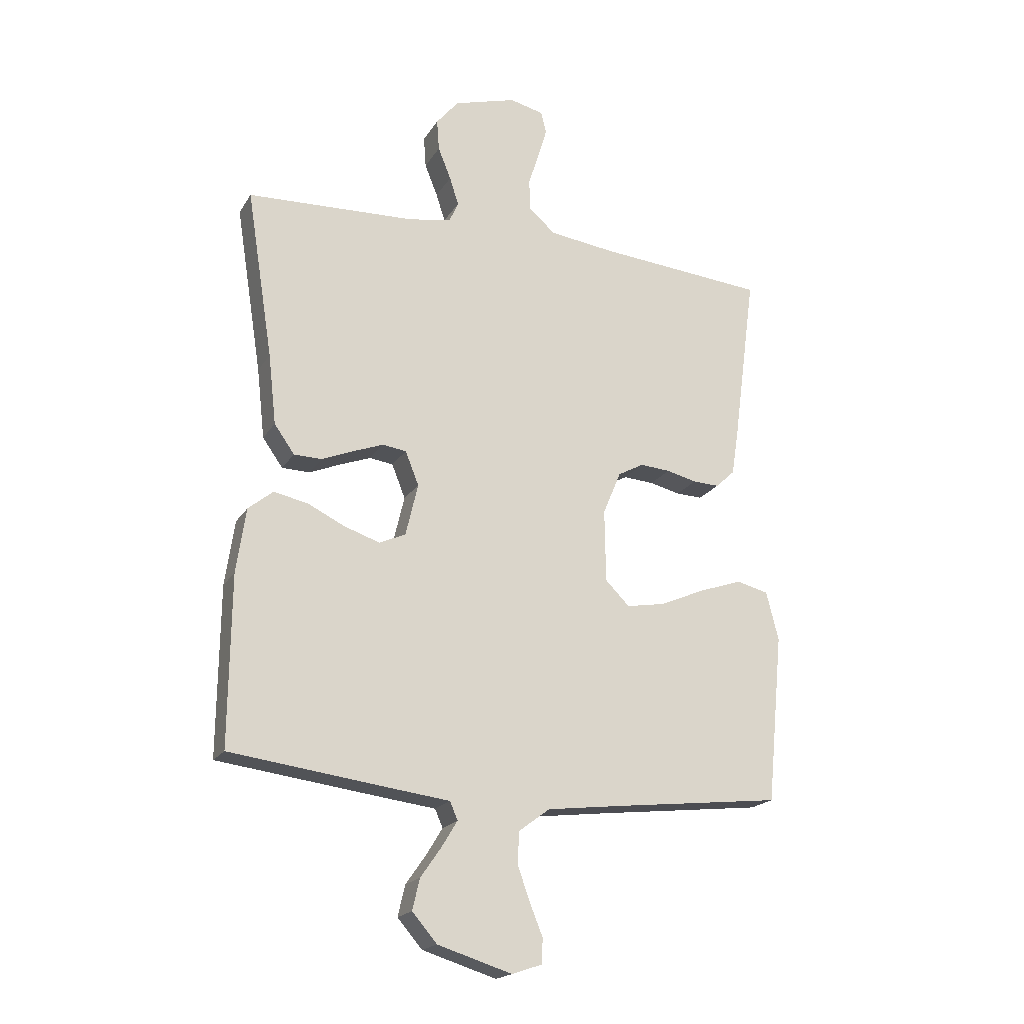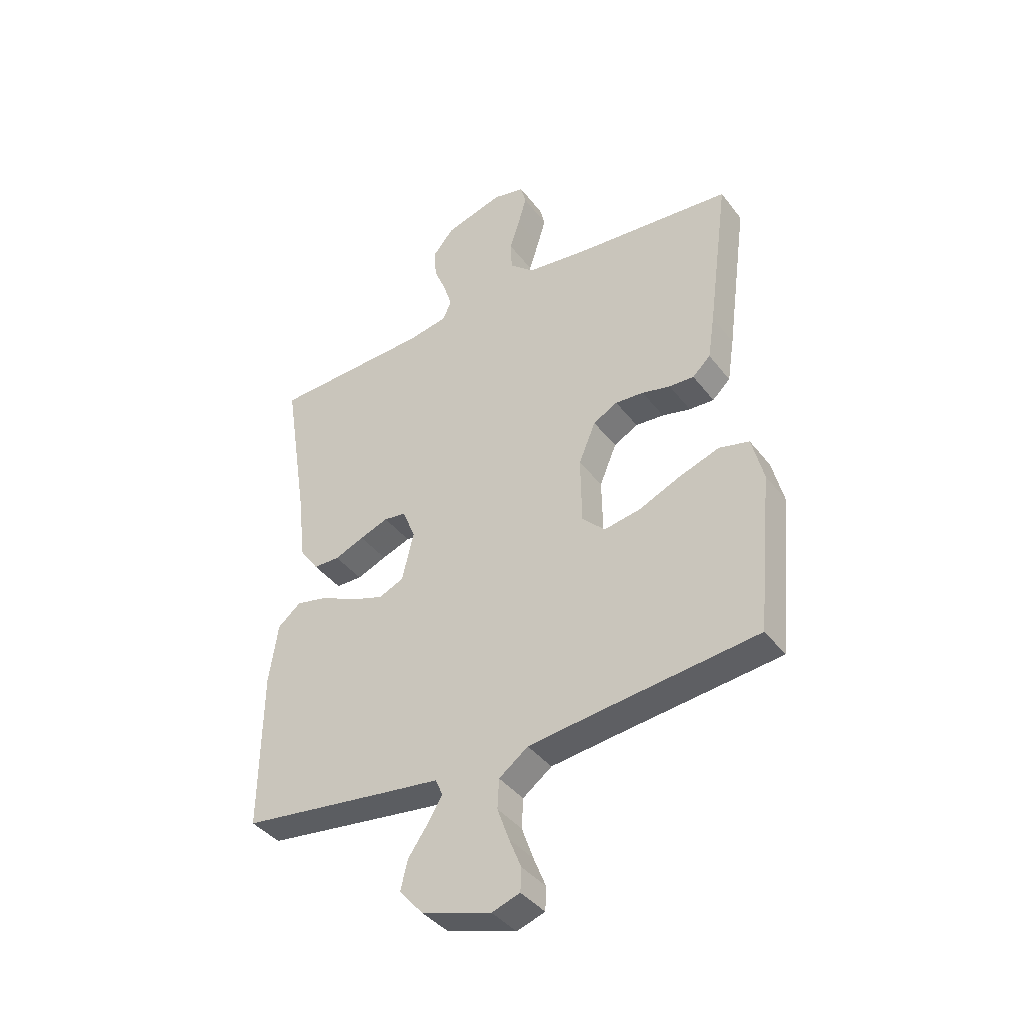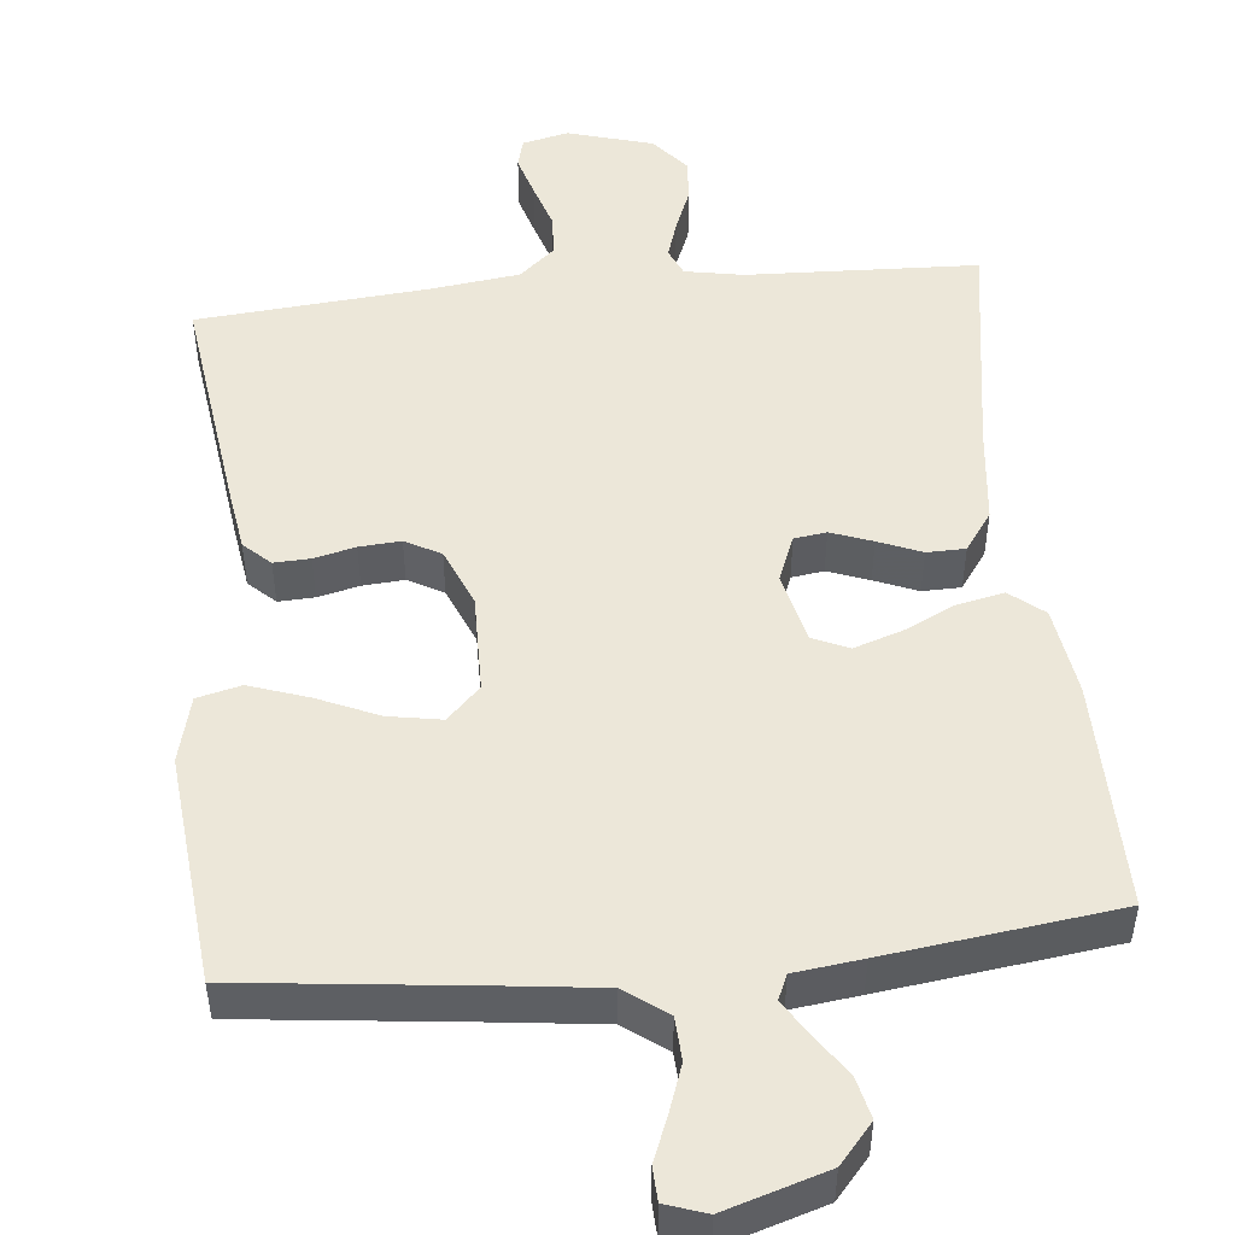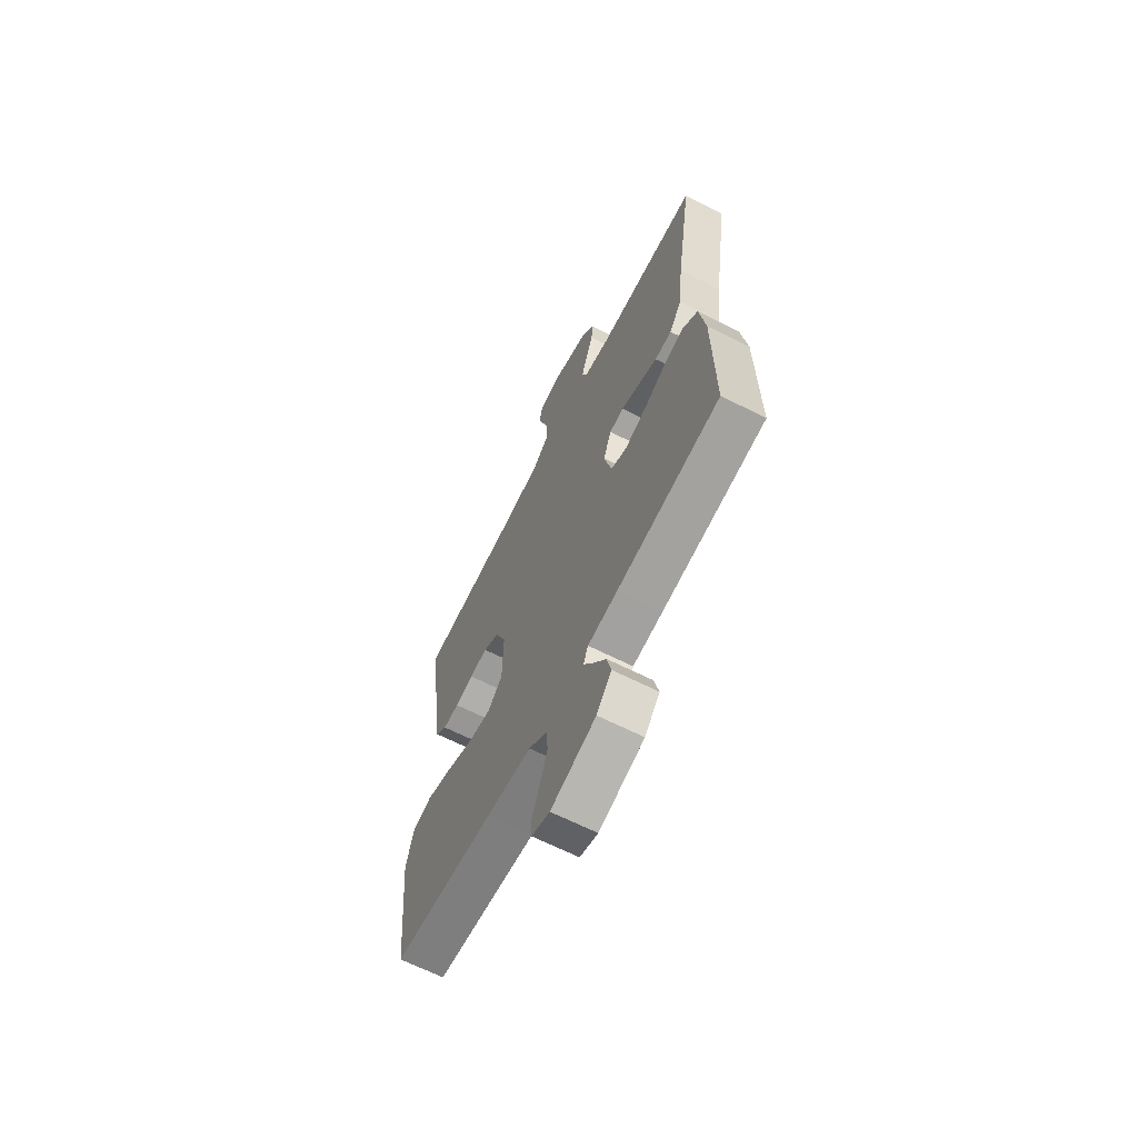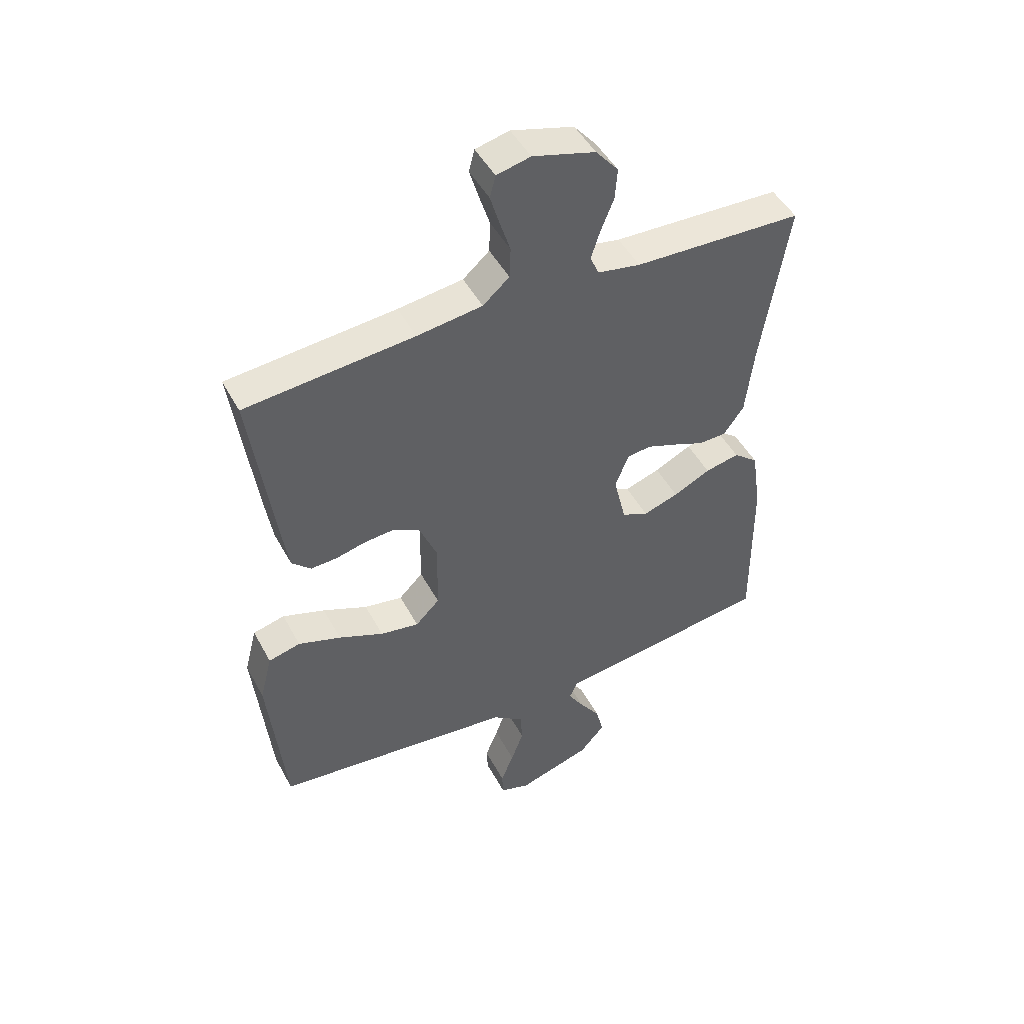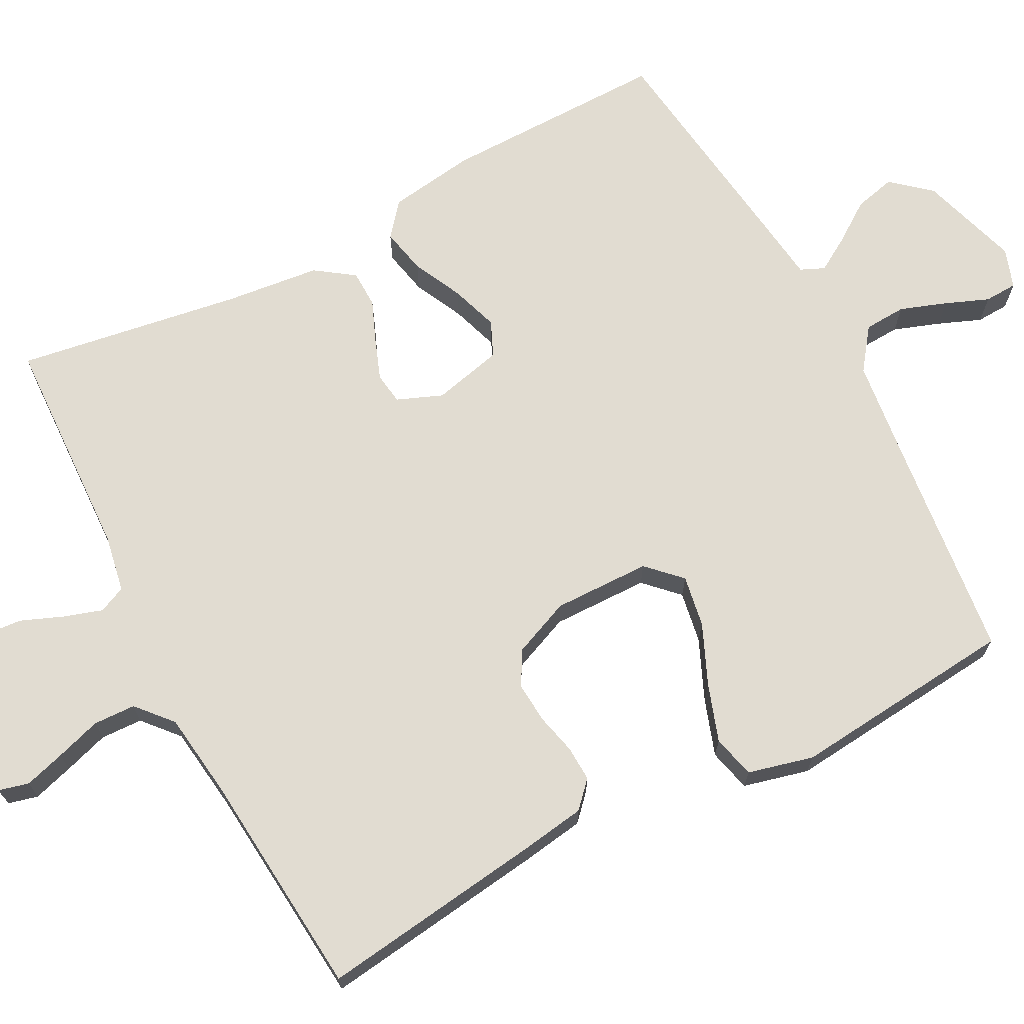
<metadata>
{"format":"obj","ext":"obj","renderer":"f3d","projection":"perspective","resolution":1024,"background":"white","views":[{"elev":-19.5,"azim":-22.7,"up":"+Z"},{"elev":-40.0,"azim":33.6,"up":"+Z"},{"elev":49.7,"azim":174.3,"up":"+Y"},{"elev":-65.6,"azim":-116.9,"up":"+Z"},{"elev":47.9,"azim":152.7,"up":"+Z"},{"elev":69.2,"azim":62.3,"up":"+Y"}]}
</metadata>
<code>
v -0.5 0.07 0.5
v -0.2 0.07 0.512
v -0.124 0.07 0.526
v -0.108 0.07 0.562
v -0.124 0.07 0.612
v -0.147 0.07 0.669
v -0.151 0.07 0.725
v -0.111 0.07 0.773
v 0 0.07 0.805
v 0.06 0.07 0.791
v 0.07 0.07 0.752
v 0.054 0.07 0.698
v 0.035 0.07 0.638
v 0.037 0.07 0.582
v 0.084 0.07 0.541
v 0.2 0.07 0.526
v 0.5 0.07 0.5
v 0.46 0.07 0.2
v 0.447 0.07 0.115
v 0.413 0.07 0.083
v 0.366 0.07 0.085
v 0.312 0.07 0.098
v 0.258 0.07 0.102
v 0.212 0.07 0.077
v 0.18 0.07 0
v 0.182 0.07 -0.129
v 0.225 0.07 -0.172
v 0.294 0.07 -0.16
v 0.374 0.07 -0.125
v 0.45 0.07 -0.099
v 0.507 0.07 -0.113
v 0.529 0.07 -0.2
v 0.5 0.07 -0.5
v 0.2 0.07 -0.534
v 0.068 0.07 -0.55
v 0.013 0.07 -0.591
v 0.01 0.07 -0.647
v 0.032 0.07 -0.709
v 0.055 0.07 -0.766
v 0.053 0.07 -0.81
v 0 0.07 -0.828
v -0.132 0.07 -0.787
v -0.176 0.07 -0.736
v -0.163 0.07 -0.681
v -0.126 0.07 -0.628
v -0.098 0.07 -0.582
v -0.112 0.07 -0.55
v -0.2 0.07 -0.539
v -0.5 0.07 -0.5
v -0.497 0.07 -0.2
v -0.48 0.07 -0.084
v -0.436 0.07 -0.048
v -0.375 0.07 -0.061
v -0.309 0.07 -0.093
v -0.246 0.07 -0.114
v -0.199 0.07 -0.093
v -0.177 0.07 0
v -0.201 0.07 0.06
v -0.243 0.07 0.066
v -0.297 0.07 0.046
v -0.353 0.07 0.023
v -0.403 0.07 0.024
v -0.439 0.07 0.075
v -0.453 0.07 0.2
v -0.5 0 0.5
v -0.2 0 0.512
v -0.124 0 0.526
v -0.108 0 0.562
v -0.124 0 0.612
v -0.147 0 0.669
v -0.151 0 0.725
v -0.111 0 0.773
v 0 0 0.805
v 0.06 0 0.791
v 0.07 0 0.752
v 0.054 0 0.698
v 0.035 0 0.638
v 0.037 0 0.582
v 0.084 0 0.541
v 0.2 0 0.526
v 0.5 0 0.5
v 0.46 0 0.2
v 0.447 0 0.115
v 0.413 0 0.083
v 0.366 0 0.085
v 0.312 0 0.098
v 0.258 0 0.102
v 0.212 0 0.077
v 0.18 0 0
v 0.182 0 -0.129
v 0.225 0 -0.172
v 0.294 0 -0.16
v 0.374 0 -0.125
v 0.45 0 -0.099
v 0.507 0 -0.113
v 0.529 0 -0.2
v 0.5 0 -0.5
v 0.2 0 -0.534
v 0.068 0 -0.55
v 0.013 0 -0.591
v 0.01 0 -0.647
v 0.032 0 -0.709
v 0.055 0 -0.766
v 0.053 0 -0.81
v 0 0 -0.828
v -0.132 0 -0.787
v -0.176 0 -0.736
v -0.163 0 -0.681
v -0.126 0 -0.628
v -0.098 0 -0.582
v -0.112 0 -0.55
v -0.2 0 -0.539
v -0.5 0 -0.5
v -0.497 0 -0.2
v -0.48 0 -0.084
v -0.436 0 -0.048
v -0.375 0 -0.061
v -0.309 0 -0.093
v -0.246 0 -0.114
v -0.199 0 -0.093
v -0.177 0 0
v -0.201 0 0.06
v -0.243 0 0.066
v -0.297 0 0.046
v -0.353 0 0.023
v -0.403 0 0.024
v -0.439 0 0.075
v -0.453 0 0.2
f 61 62 63 64
f 60 61 64 1
f 59 60 1 2
f 58 59 2 3
f 57 58 3 4
f 51 52 53 54
f 51 54 55
f 50 51 55
f 47 48 49 50
f 47 50 55
f 46 47 55 56
f 42 43 44 45
f 42 45 46
f 41 42 46
f 38 39 40 41
f 37 38 41 46
f 36 37 46 56
f 31 32 33 34
f 31 34 35
f 28 29 30 31
f 28 31 35 36
f 19 20 21 22
f 19 22 23
f 16 17 18 19
f 15 16 19 23
f 14 15 23 24
f 10 11 12 13
f 8 9 10 13
f 8 13 14
f 5 6 7 8
f 4 5 8 14
f 57 4 14 24
f 27 28 36
f 26 27 36 56
f 25 26 56 57
f 24 25 57
f 128 127 126 125
f 65 128 125 124
f 66 65 124 123
f 67 66 123 122
f 68 67 122 121
f 118 117 116 115
f 119 118 115
f 119 115 114
f 114 113 112 111
f 119 114 111
f 120 119 111 110
f 109 108 107 106
f 110 109 106
f 110 106 105
f 105 104 103 102
f 110 105 102 101
f 120 110 101 100
f 98 97 96 95
f 99 98 95
f 95 94 93 92
f 100 99 95 92
f 86 85 84 83
f 87 86 83
f 83 82 81 80
f 87 83 80 79
f 88 87 79 78
f 77 76 75 74
f 77 74 73 72
f 78 77 72
f 72 71 70 69
f 78 72 69 68
f 88 78 68 121
f 100 92 91
f 120 100 91 90
f 121 120 90 89
f 121 89 88
f 1 65 66 2
f 2 66 67 3
f 3 67 68 4
f 4 68 69 5
f 5 69 70 6
f 6 70 71 7
f 7 71 72 8
f 8 72 73 9
f 9 73 74 10
f 10 74 75 11
f 11 75 76 12
f 12 76 77 13
f 13 77 78 14
f 14 78 79 15
f 15 79 80 16
f 16 80 81 17
f 17 81 82 18
f 18 82 83 19
f 19 83 84 20
f 20 84 85 21
f 21 85 86 22
f 22 86 87 23
f 23 87 88 24
f 24 88 89 25
f 25 89 90 26
f 26 90 91 27
f 27 91 92 28
f 28 92 93 29
f 29 93 94 30
f 30 94 95 31
f 31 95 96 32
f 32 96 97 33
f 33 97 98 34
f 34 98 99 35
f 35 99 100 36
f 36 100 101 37
f 37 101 102 38
f 38 102 103 39
f 39 103 104 40
f 40 104 105 41
f 41 105 106 42
f 42 106 107 43
f 43 107 108 44
f 44 108 109 45
f 45 109 110 46
f 46 110 111 47
f 47 111 112 48
f 48 112 113 49
f 49 113 114 50
f 50 114 115 51
f 51 115 116 52
f 52 116 117 53
f 53 117 118 54
f 54 118 119 55
f 55 119 120 56
f 56 120 121 57
f 57 121 122 58
f 58 122 123 59
f 59 123 124 60
f 60 124 125 61
f 61 125 126 62
f 62 126 127 63
f 63 127 128 64
f 64 128 65 1

</code>
